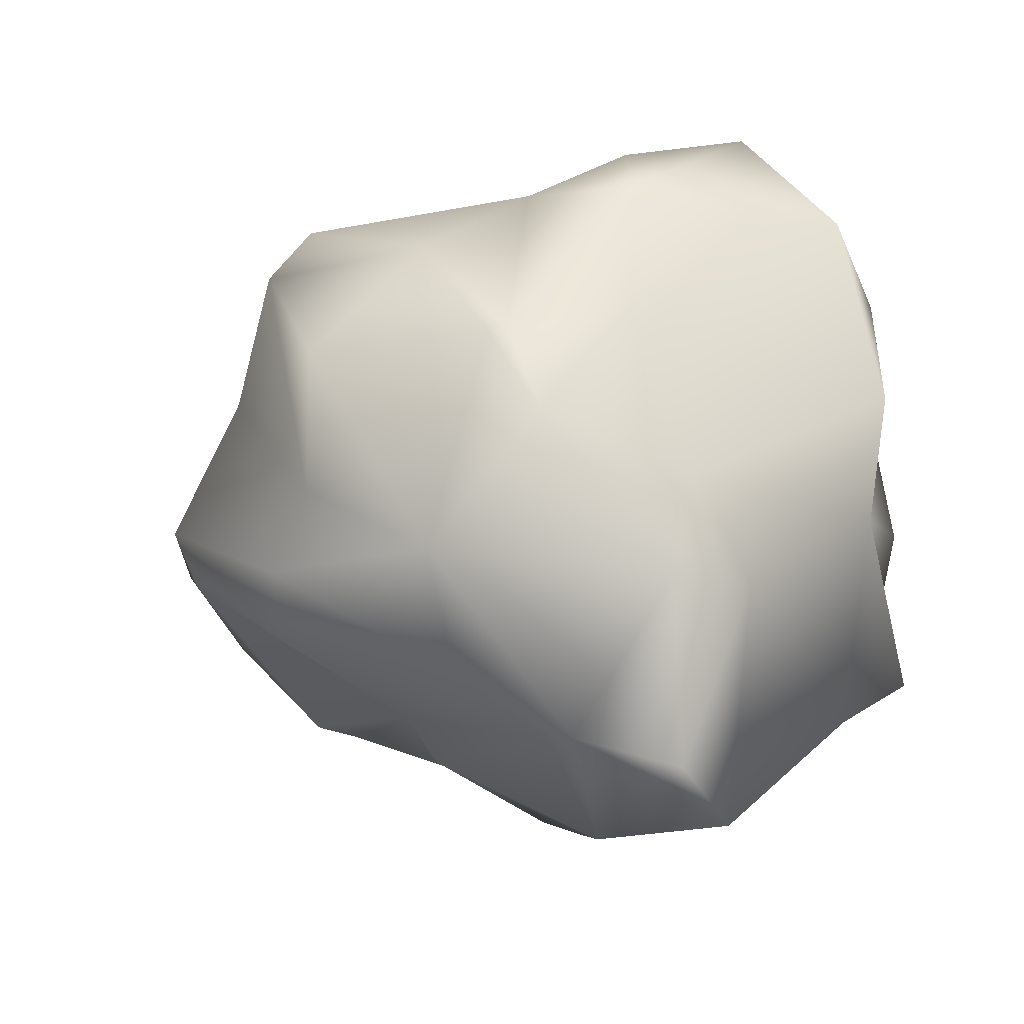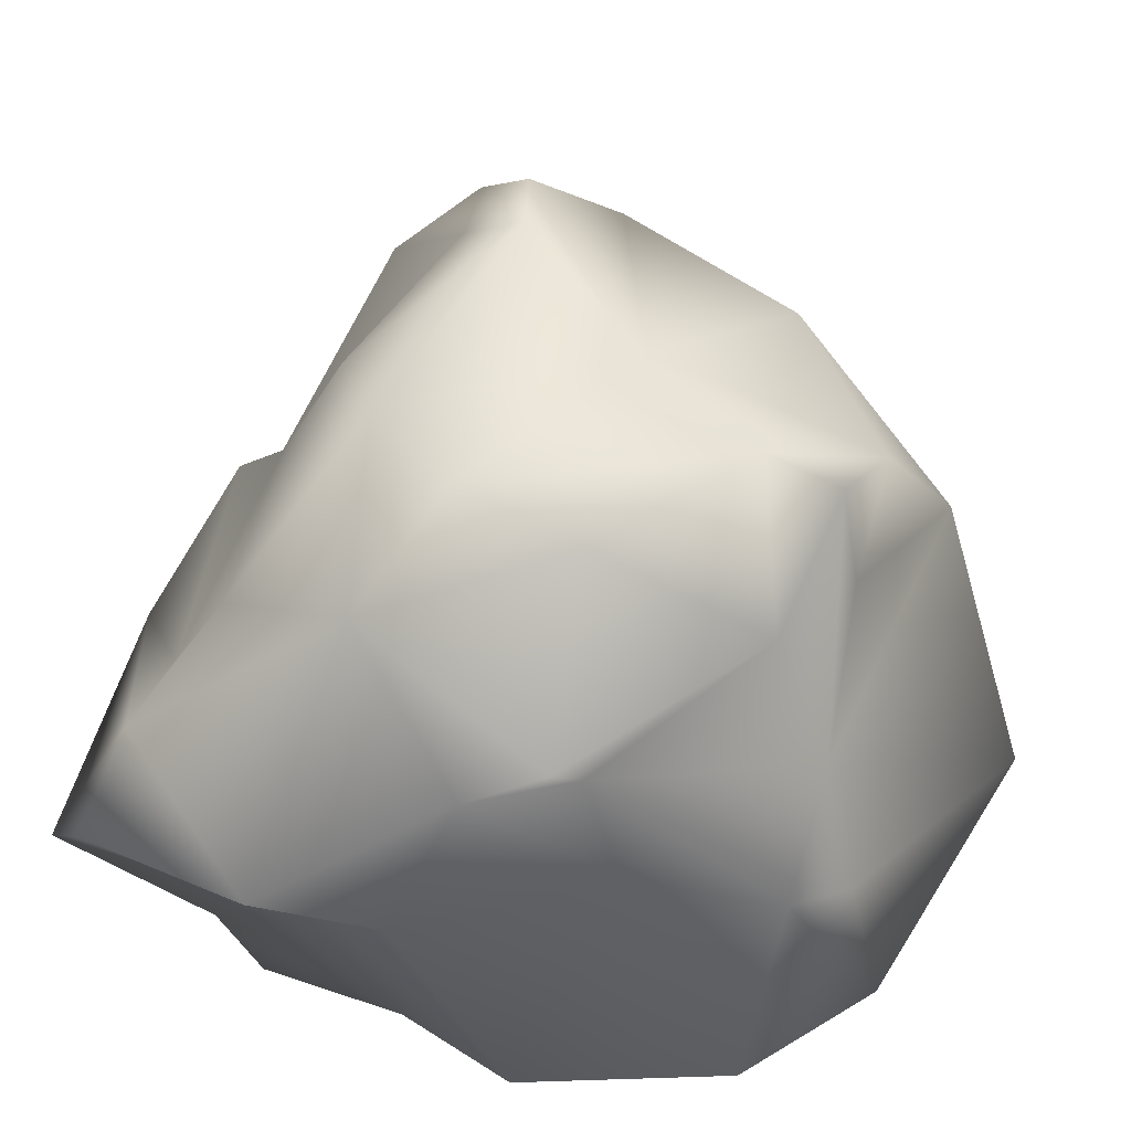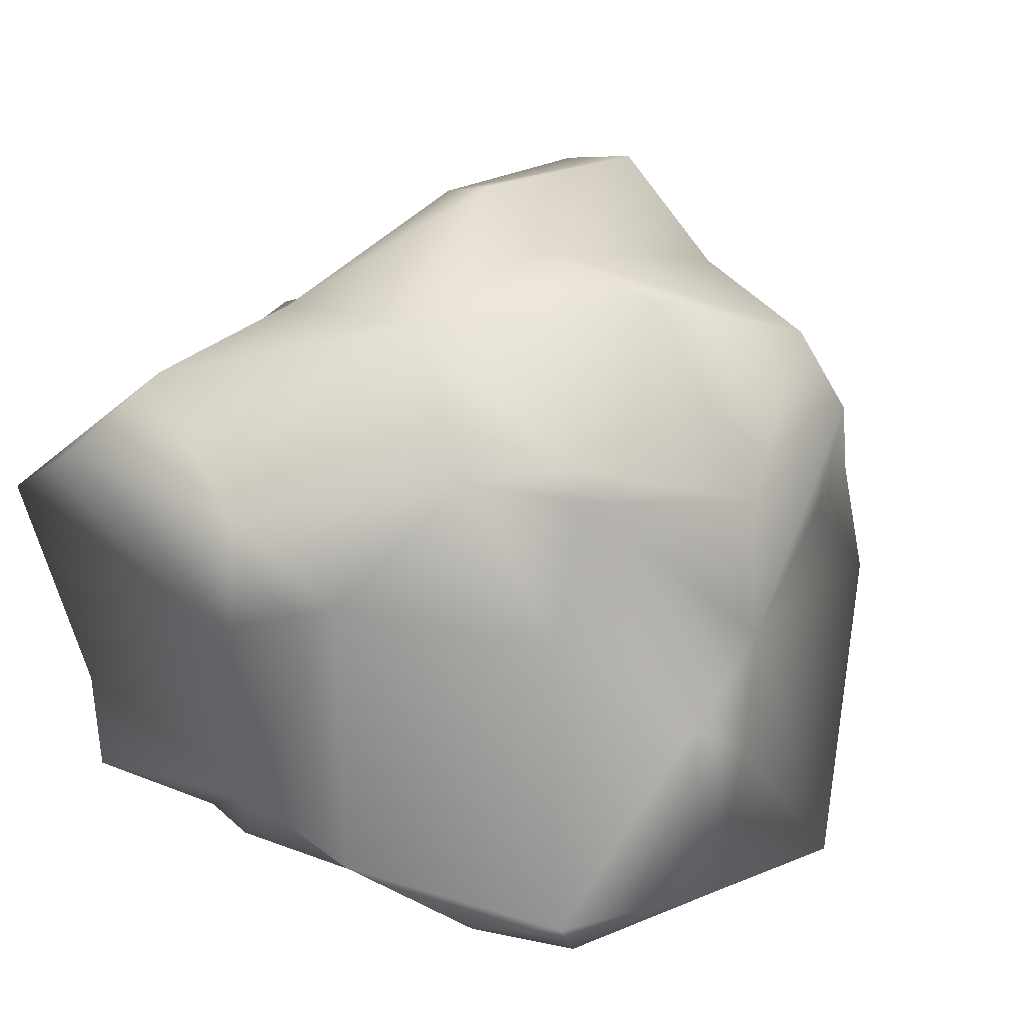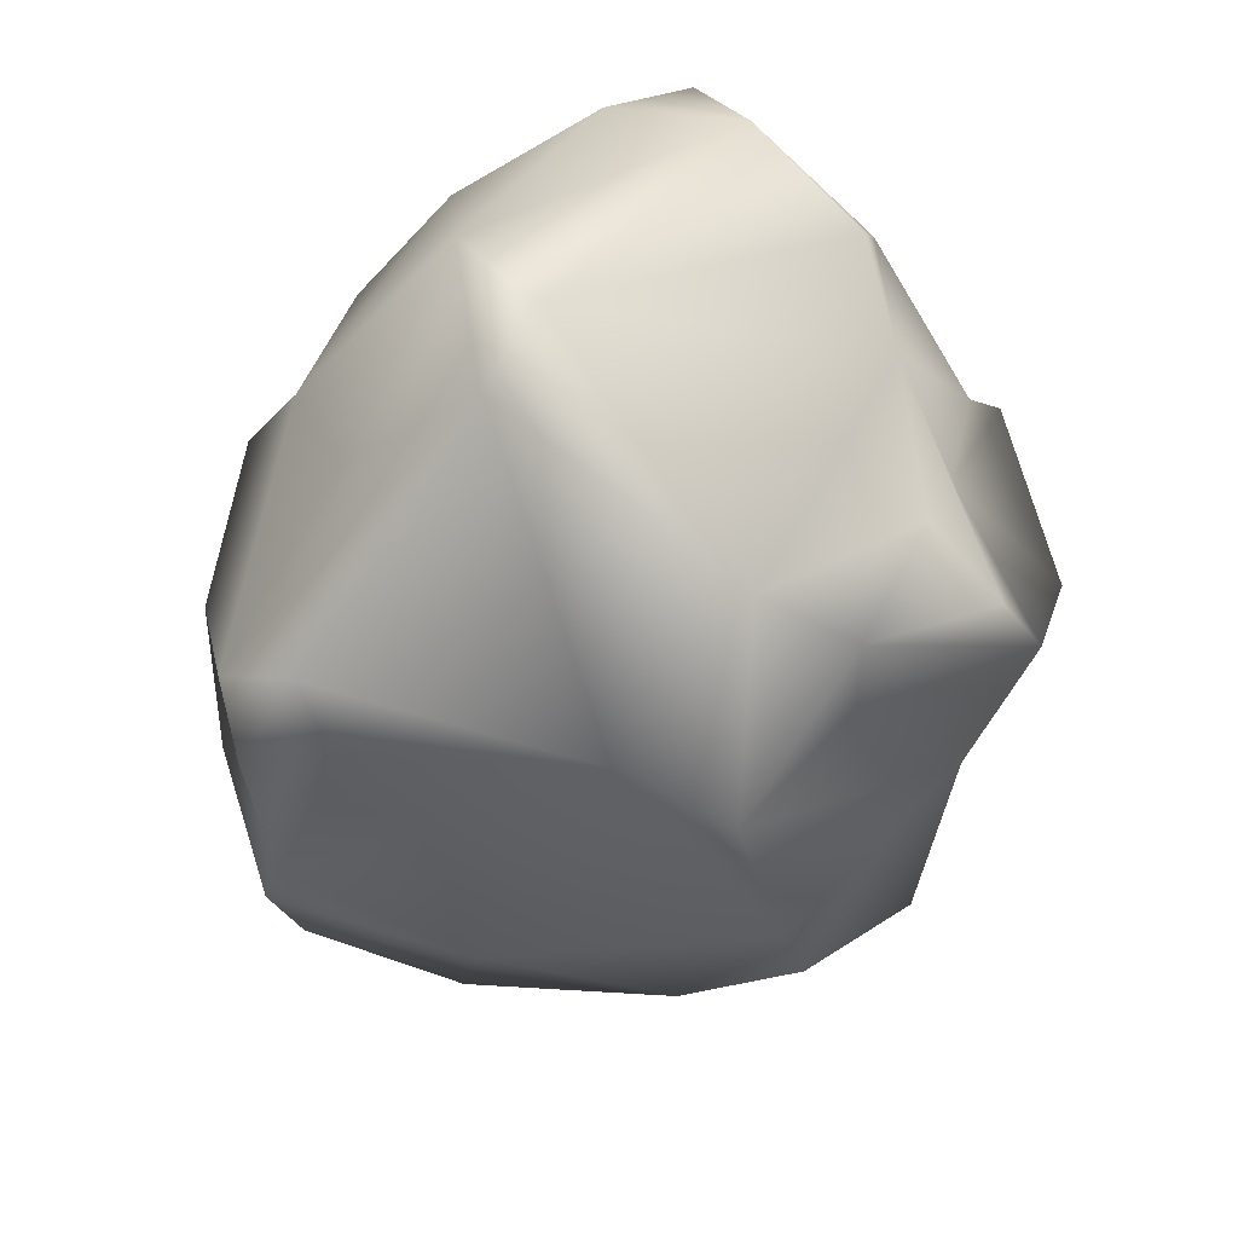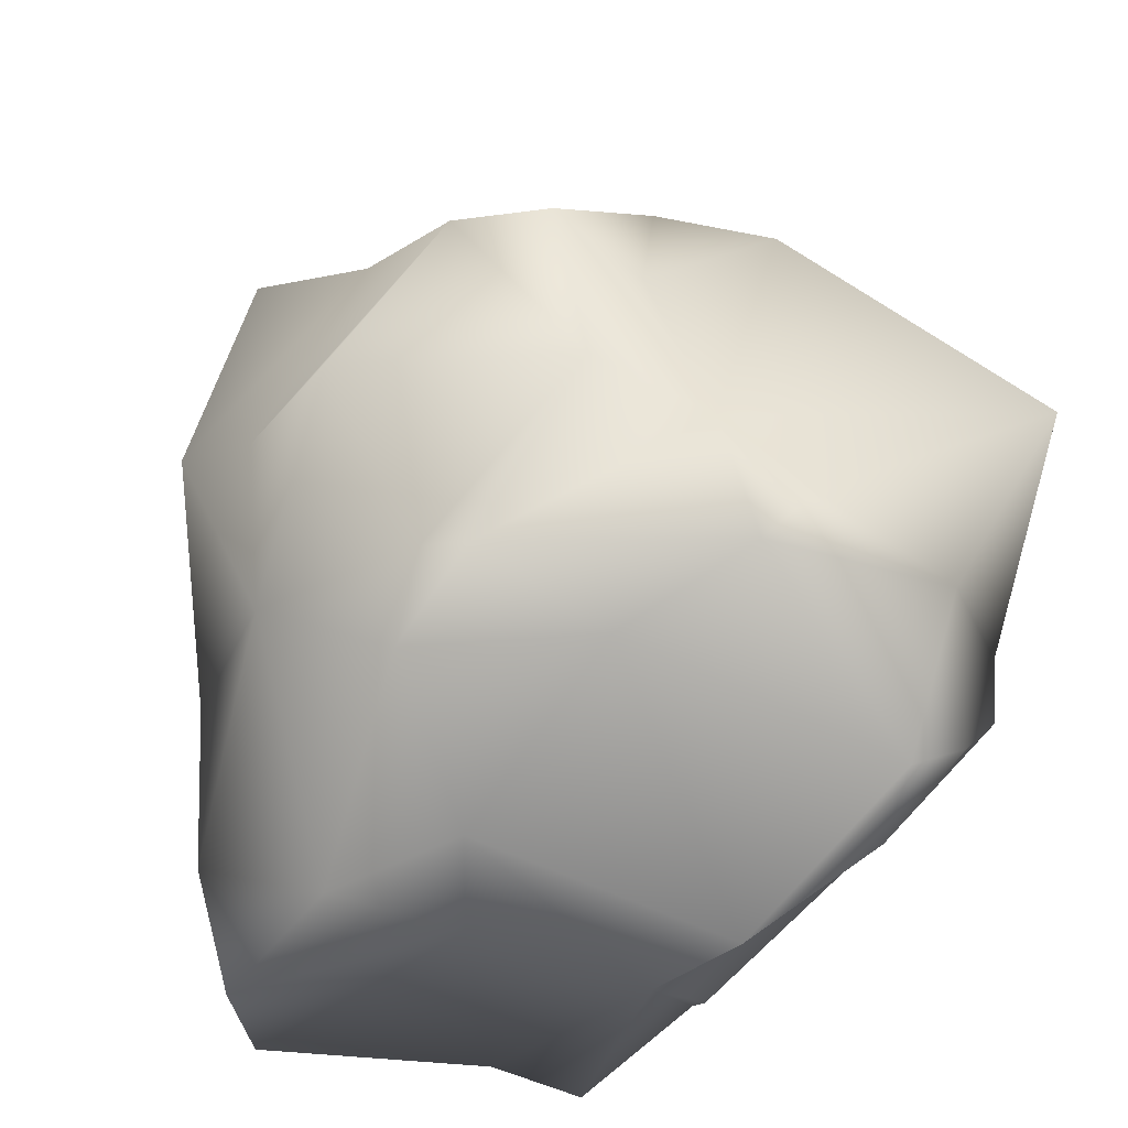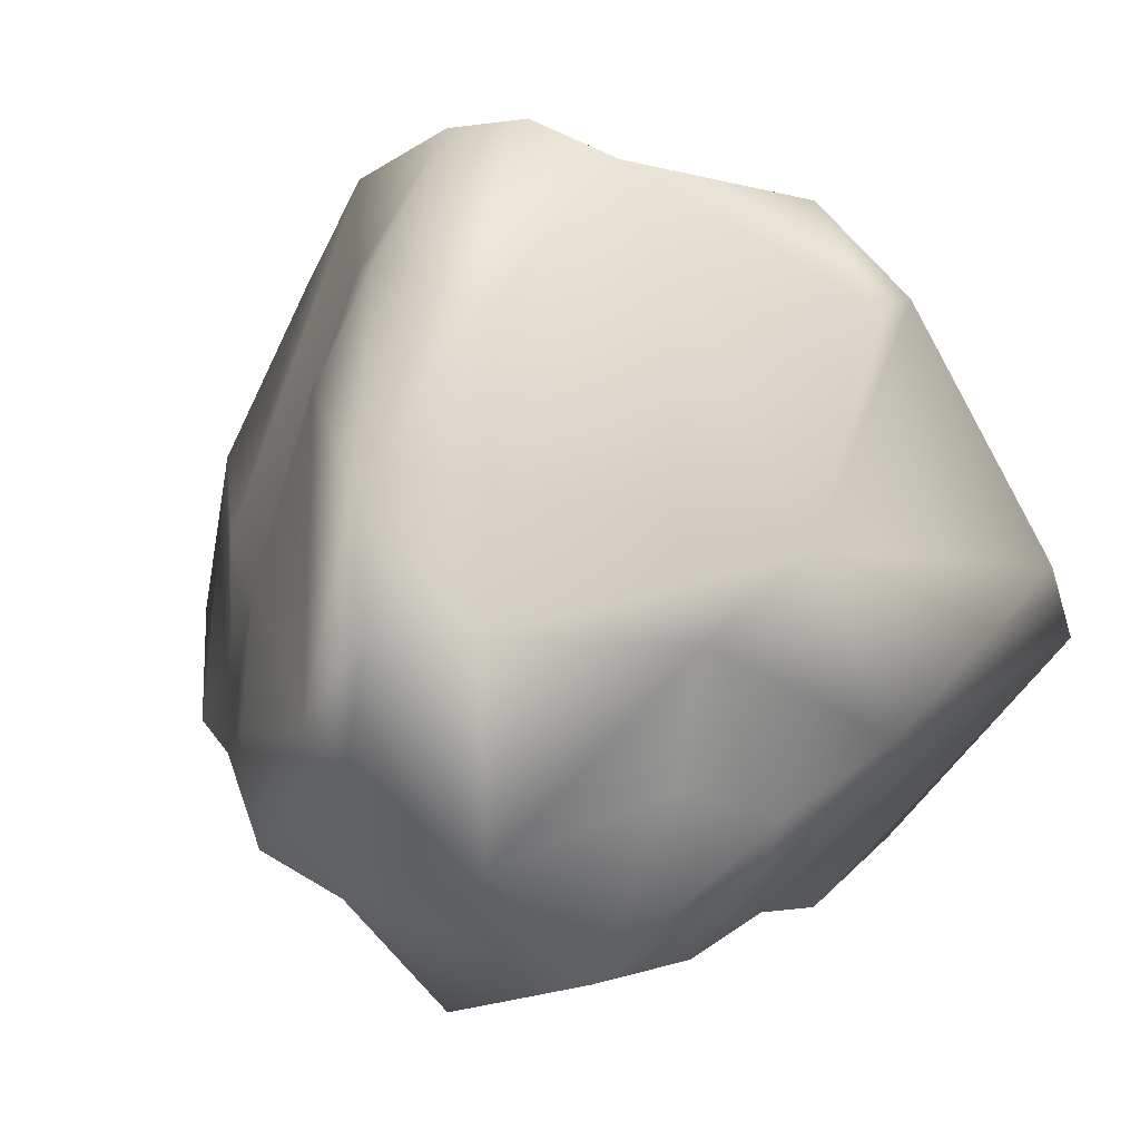
<metadata>
{"format":"obj","ext":"obj","renderer":"f3d","projection":"perspective","resolution":1024,"background":"white","views":[{"elev":-28.1,"azim":-18.0,"up":"+Z"},{"elev":-45.3,"azim":-95.8,"up":"+Y"},{"elev":-74.7,"azim":-118.9,"up":"+Y"},{"elev":75.7,"azim":-141.6,"up":"+Z"},{"elev":-77.3,"azim":-52.9,"up":"+Y"},{"elev":35.8,"azim":-71.8,"up":"+Y"}]}
</metadata>
<code>
v  -0.1952 0.3904 -1.155
v  0.3113 0.422 -1.363
v  0.0976 0.2447 -1.269
v  0.155 1.15 -1.167
v  -0.039 -0.0599 -0.8004
v  0.3319 0.2124 -0.6442
v  -0.1757 0.6637 -1.047
v  0.7809 0.5466 -0.9109
v  0.3253 1.23 -0.9371
v  0.9956 0.9761 -0.5944
v  -0.3709 1.249 -0.9213
v  0.2928 1.718 -0.9307
v  0.2928 2.108 -0.7446
v  -0.6637 0.3945 -0.5857
v  -0.5126 0.5661 -0.9175
v  -1.069 0.7418 -0.5661
v  0.9987 0.5271 -0.7614
v  -0.4966 1.191 -0.8004
v  0.6985 1.249 -0.6442
v  -0.1013 2.03 -0.6052
v  0.0586 -0.0384 -0.4295
v  0.7614 0.2147 -0.3489
v  1.034 0.7223 -0.3904
v  -0.9566 1.054 -0.6481
v  -0.3904 2.262 -0.4295
v  0.0781 2.435 -0.3904
v  -0.4295 -0.0055 -0.2733
v  0.7223 -0.0265 -0.039
v  -1.293 1.288 -0.1952
v  0.7932 1.698 -0.2733
v  -0.6052 1.99 -0.5271
v  0.6133 2.167 -0.3319
v  0.9355 0.3904 -0.2928
v  -1.007 0.5661 -0.3514
v  -1.167 0.9371 0.1367
v  -1.191 1.347 -0.3507
v  0.9792 1.269 -0.3319
v  -1.169 1.64 -0.1756
v  -0.9175 1.912 -0.2928
v  -0.41 2.204 -0.0976
v  0.1952 2.439 -0.1952
v  -0.1171 0.0495 0.1757
v  -1.077 0.2928 -0.0195
v  -0.6052 -0.047 -0.0586
v  -1.074 1.64 0.099
v  -0.5271 0.0204 0.039
v  -1.155 0.6052 0.4295
v  0.9628 0.8199 0.0195
v  1.028 1.464 0.1562
v  0.952 1.308 0.3514
v  0.7809 1.933 0.2343
v  0.1562 2.379 0.0781
v  -0.0976 0.0039 0.6247
v  0.8243 0.3514 0.3904
v  0.5661 2.025 0.2147
v  -0.3709 0.2651 0.7028
v  -0.6833 0.4083 0.5271
v  1.019 0.9566 0.3124
v  -0.8301 1.562 0.6247
v  -0.488 1.672 0.8199
v  0.5522 2.089 0.5076
v  0.3319 2.247 0.5857
v  0.5857 -0.0541 0.5857
v  0.7635 0.0976 0.3904
v  0.859 0.6833 0.7778
v  -0.8689 1.093 0.5661
v  0.6338 1.445 0.6637
v  -0.0976 0.0774 0.8004
v  0.7155 0.1952 0.7028
v  0.3124 0.0586 0.9369
v  -1.015 0.6408 0.6637
v  0.0976 2.089 0.8199
v  0.2928 2.011 0.8809
v  0.3139 0.9566 1.425
v  0.7436 0.8004 0.8785
v  -0.5271 1.132 1.083
v  -0.7223 0.6052 0.7427
v  -0.8004 1.015 0.8492
v  0.2928 1.21 1.35
g Rock
f 1 2 3
f 2 1 4
f 5 3 6
f 1 7 4
f 6 2 8
f 9 8 2
f 9 2 4
f 9 10 8
f 11 4 7
f 9 4 12
f 11 13 12
f 11 12 4
f 1 5 14
f 15 1 14
f 2 6 3
f 16 15 14
f 17 8 10
f 15 7 1
f 7 18 11
f 11 18 13
f 12 19 9
f 13 18 20
f 5 6 21
f 1 3 5
f 8 22 6
f 22 8 17
f 17 10 23
f 16 24 15
f 15 24 18
f 15 18 7
f 18 25 20
f 13 20 26
f 22 21 6
f 14 5 27
f 21 22 28
f 24 16 29
f 9 19 10
f 30 19 12
f 18 31 25
f 30 13 32
f 20 25 26
f 32 13 26
f 27 5 21
f 33 22 23
f 23 22 17
f 34 16 14
f 35 16 34
f 36 24 29
f 19 37 10
f 30 37 19
f 38 39 36
f 24 36 18
f 18 36 31
f 39 31 36
f 13 30 12
f 39 25 31
f 40 26 25
f 41 32 26
f 21 28 42
f 42 27 21
f 43 34 14
f 44 14 27
f 38 36 29
f 39 45 40
f 39 40 25
f 26 40 41
f 14 44 43
f 27 46 44
f 27 42 46
f 43 47 34
f 48 33 23
f 10 48 23
f 10 37 48
f 16 35 29
f 35 38 29
f 37 49 50
f 37 30 49
f 39 38 45
f 30 32 51
f 52 40 45
f 52 32 41
f 40 52 41
f 42 53 46
f 54 28 22
f 35 34 47
f 45 38 35
f 49 30 51
f 32 52 55
f 51 32 55
f 56 46 53
f 43 44 57
f 57 44 46
f 57 46 56
f 33 48 54
f 48 37 58
f 58 37 50
f 35 59 45
f 51 50 49
f 59 60 45
f 45 60 52
f 50 51 61
f 61 51 55
f 62 55 52
f 42 28 63
f 28 64 63
f 54 22 33
f 28 54 64
f 57 47 43
f 48 58 65
f 66 35 47
f 58 50 65
f 59 35 66
f 50 61 67
f 55 62 61
f 63 53 42
f 68 56 53
f 69 63 64
f 69 64 65
f 70 63 69
f 64 54 65
f 57 71 47
f 54 48 65
f 60 72 52
f 62 73 61
f 70 53 63
f 53 70 68
f 56 68 74
f 70 69 75
f 76 56 74
f 57 56 71
f 56 77 71
f 47 78 66
f 78 59 66
f 71 78 47
f 50 75 65
f 72 73 62
f 62 52 72
f 75 69 65
f 78 71 77
f 78 77 76
f 78 76 59
f 67 75 50
f 60 59 76
f 61 73 79
f 79 67 61
f 72 60 73
f 68 70 74
f 70 75 74
f 56 76 77
f 75 67 79
f 79 60 76
f 60 79 73
f 79 76 74
f 79 74 75

</code>
